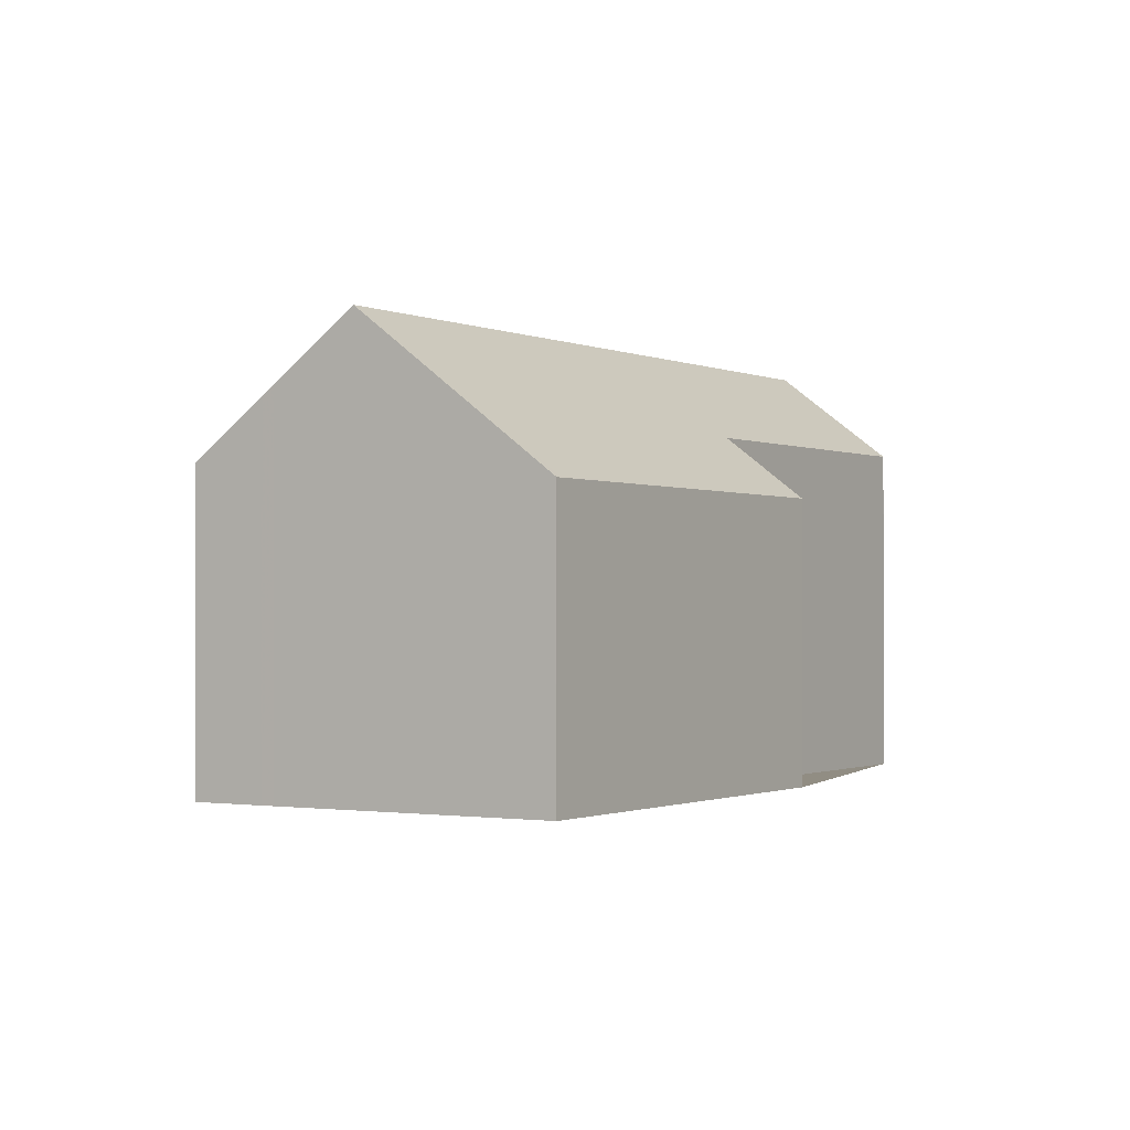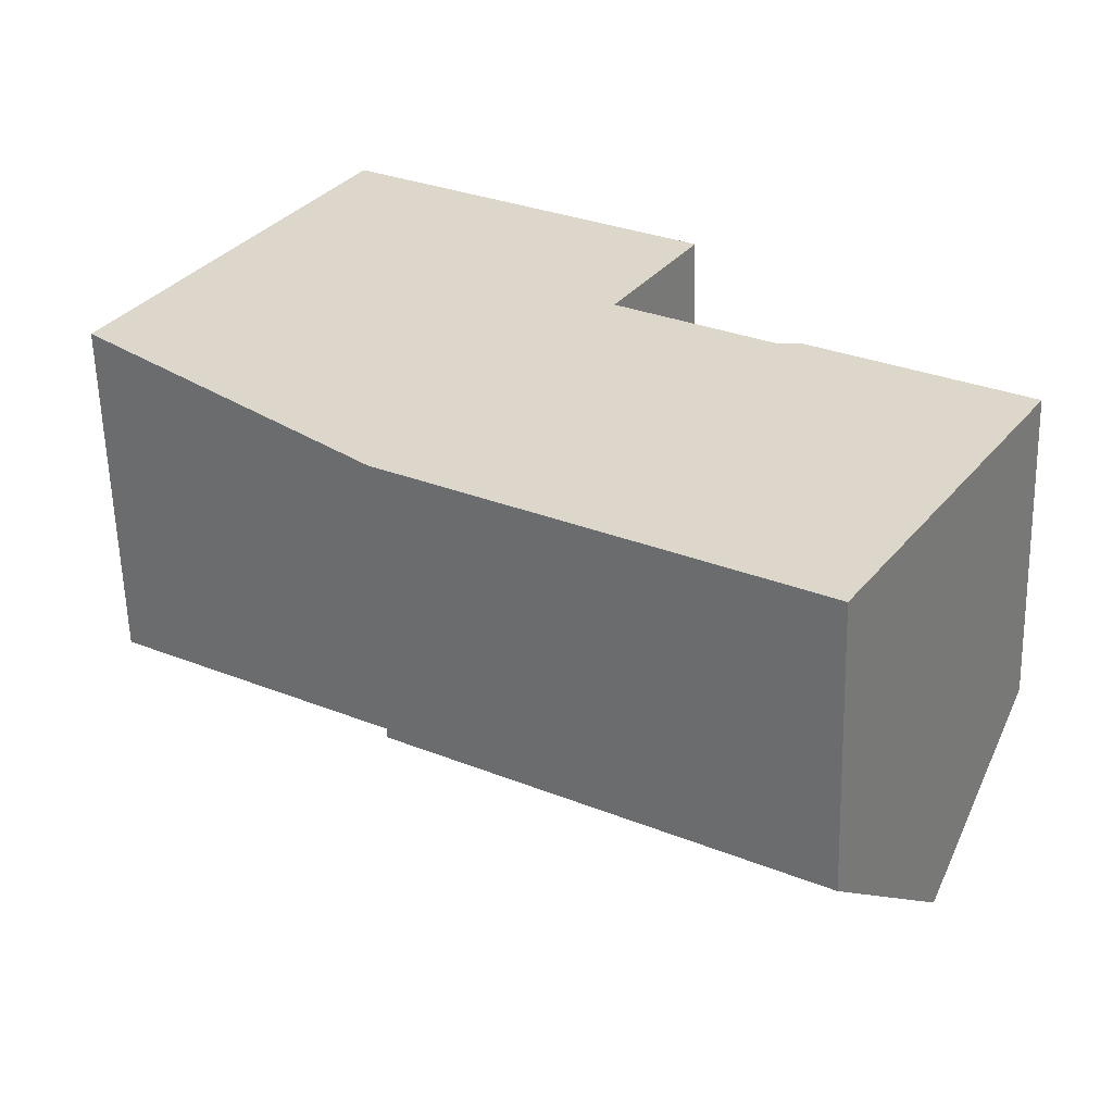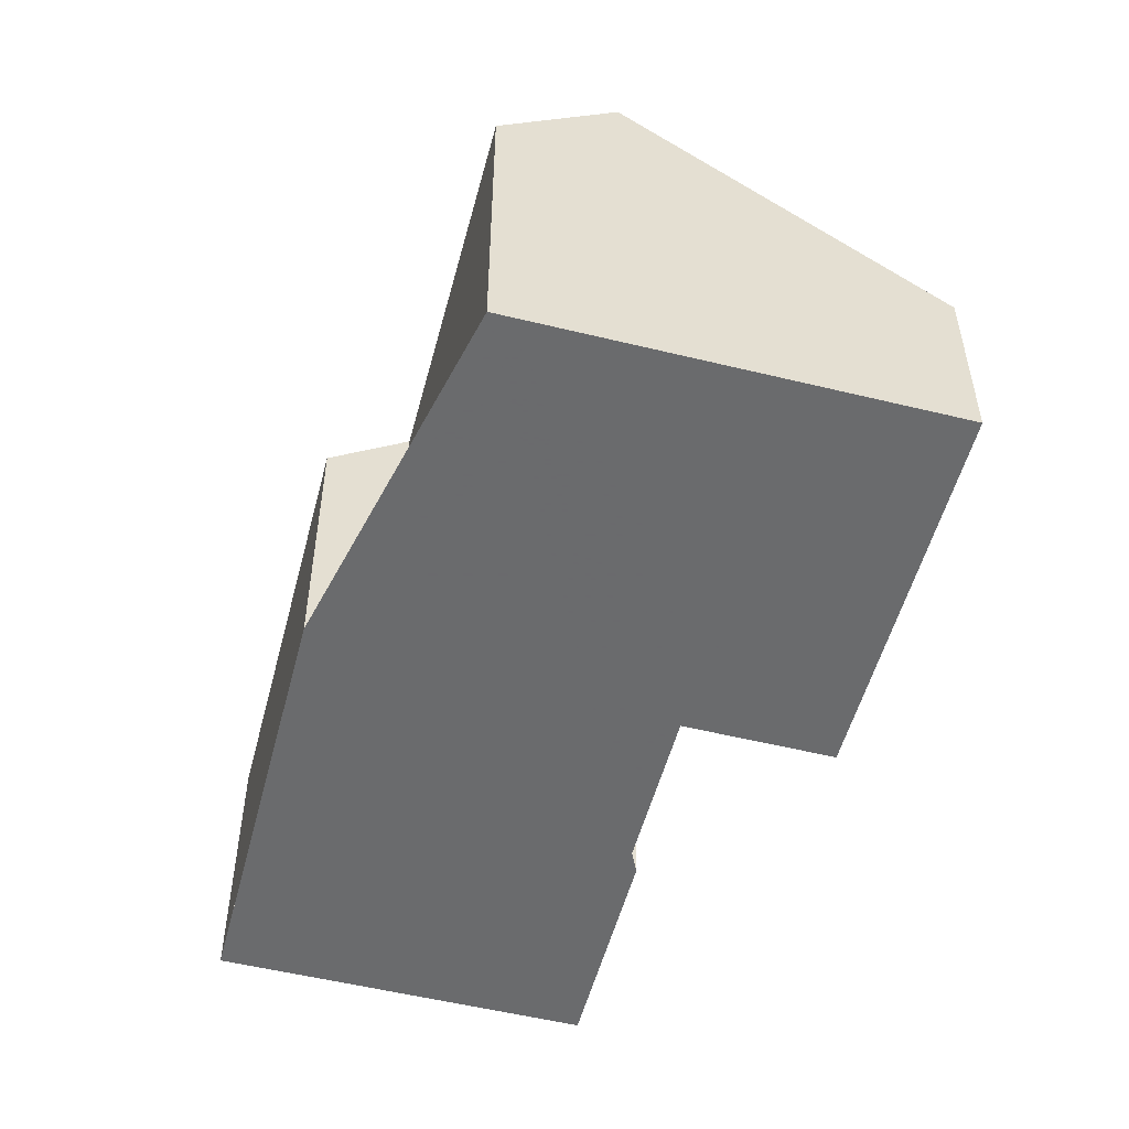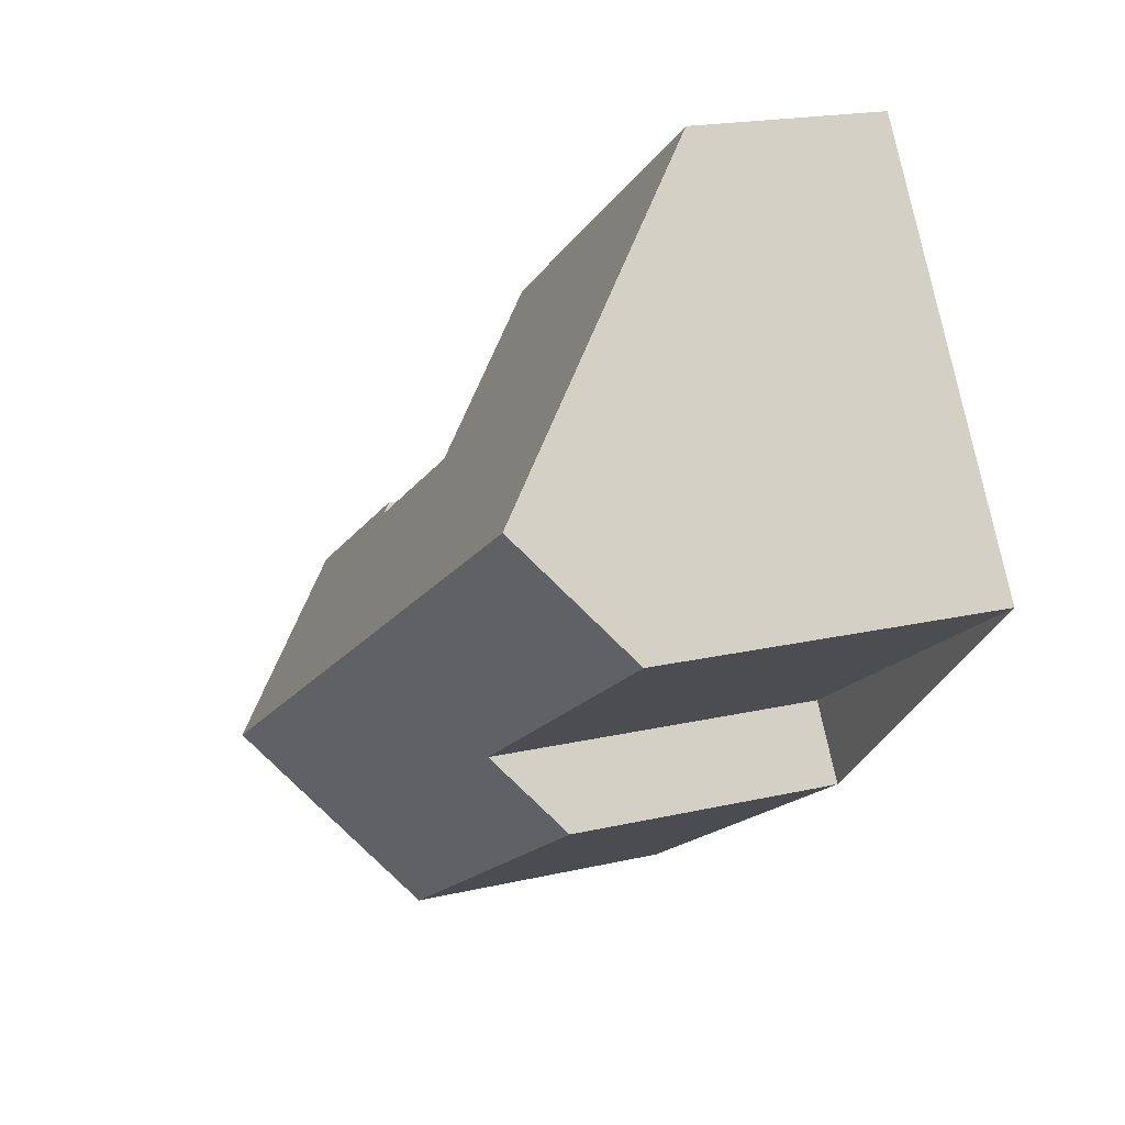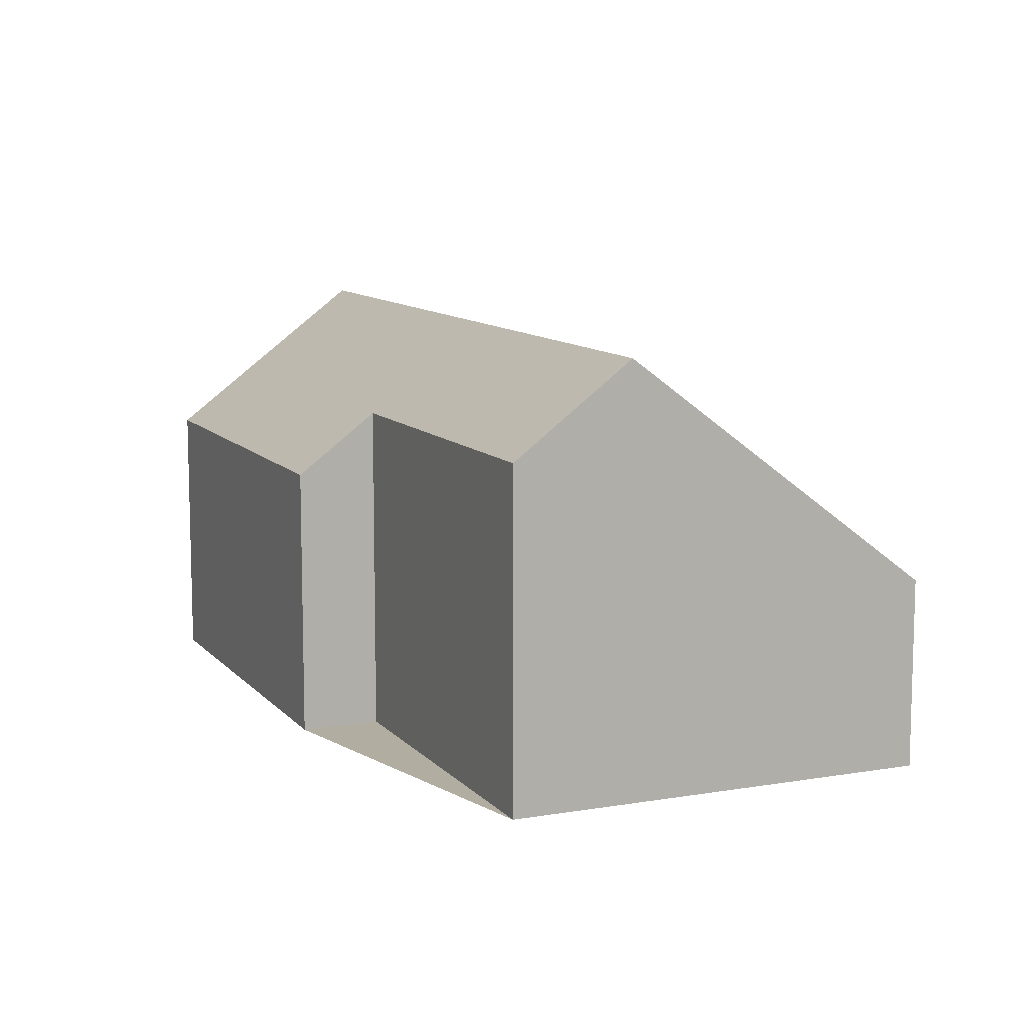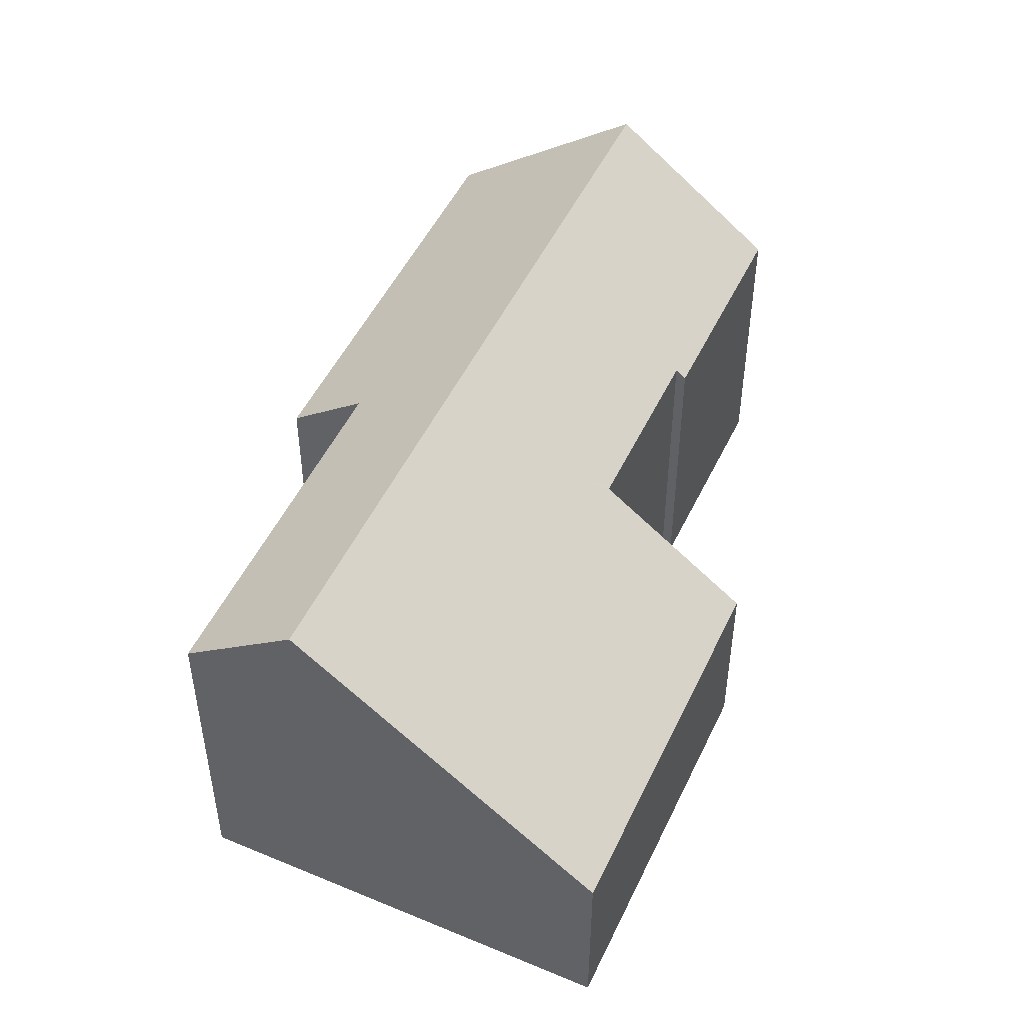
<metadata>
{"format":"obj","ext":"obj","renderer":"f3d","projection":"perspective","resolution":1024,"background":"white","views":[{"elev":-1.0,"azim":-26.8,"up":"+Z"},{"elev":-59.0,"azim":-178.5,"up":"+Y"},{"elev":-53.2,"azim":106.8,"up":"+Z"},{"elev":18.5,"azim":65.6,"up":"+Y"},{"elev":10.4,"azim":98.0,"up":"+Z"},{"elev":49.9,"azim":146.2,"up":"+Z"}]}
</metadata>
<code>
v -2393 -1465 3.369
v -2404 -1475 5.271
v -2401 -1473 5.274
v -2401 -1473 5.413
v -2398 -1471 5.41
v -2399 -1469 3.384
v -2389 -1472 5.94
v -2395 -1475 5.926
v -2394 -1476 4.854
v -2401 -1480 4.865
v -2403 -1477 7.537
v -2390 -1470 7.528
v -2399 -1469 3.4
v -2393 -1465 3.377
v -2390 -1470 7.528
v -2403 -1477 7.537
v -2401 -1479 5.766
v -2395 -1475 5.783
v -2392 -1467 5.409
v -2398 -1471 5.403
v -2401 -1473 5.4
v -2404 -1475 5.397
v -2398 -1479 4.861
v -2399 -1478 5.773
v -2400 -1476 7.535
v -2400 -1476 7.535
v -2402 -1473 5.4
v -2402 -1473 5.273
v -2401 -1480 4.865
v -2401 -1479 5.767
v -2403 -1477 7.537
v -2403 -1477 7.537
v -2404 -1475 5.397
v -2404 -1475 5.271
v -2394 -1476 4.869
v -2398 -1479 4.879
v -2401 -1480 4.885
v -2401 -1480 4.885
v -2395 -1476 4.87
v -2395 -1475 5.782
v -2396 -1473 7.532
v -2396 -1473 7.532
v -2398 -1471 5.41
v -2395 -1477 4.855
v -2393 -1465 3.377
v -2392 -1467 5.409
v -2393 -1465 3.369
v -2390 -1470 7.528
v -2390 -1470 7.528
v -2389 -1472 5.94
v -2397 -1472 6.224
v -2391 -1468 6.201
v -2403 -1476 6.248
v -2401 -1474 6.239
v -2404 -1476 6.249
v -2391 -1468 6.201
v -2391 -1469 6.431
v -2397 -1472 6.426
v -2401 -1474 6.423
v -2403 -1476 6.42
v -2403 -1476 6.42
v -2391 -1469 6.431
v -2392 -1468 5.914
v -2398 -1472 5.908
v -2401 -1474 5.905
v -2404 -1475 5.902
v -2404 -1475 5.902
v -2392 -1468 5.914
v -2397 -1472 6.223
v -2397 -1471 5.908
v -2397 -1471 5.403
v -2399 -1468 3.399
v -2399 -1468 3.384
v -2396 -1473 7.532
v -2395 -1475 5.926
v -2396 -1473 7.532
v -2397 -1472 6.426
v -2395 -1475 5.873
v -2395 -1475 5.874
v -2399 -1478 5.883
v -2401 -1479 5.889
v -2402 -1479 5.889
v -2394 -1476 5.171
v -2395 -1476 5.172
v -2398 -1478 5.18
v -2401 -1480 5.186
v -2401 -1480 5.187
v -2393 -1465 3.377
v -2393 -1465 3.369
v -2393 -1465 0
v -2393 -1465 0
v -2404 -1475 5.271
v -2404 -1475 5.271
v -2404 -1475 0
v -2404 -1475 0
v -2401 -1473 5.4
v -2401 -1473 5.274
v -2401 -1473 0
v -2401 -1473 0
v -2398 -1471 5.41
v -2401 -1473 5.413
v -2401 -1473 8.882e-16
v -2398 -1471 -8.882e-16
v -2398 -1471 5.403
v -2398 -1471 5.41
v -2398 -1471 0
v -2398 -1471 -8.882e-16
v -2399 -1468 3.384
v -2399 -1469 3.384
v -2399 -1469 4.441e-16
v -2399 -1468 0
v -2389 -1472 5.94
v -2389 -1472 5.94
v -2389 -1472 0
v -2389 -1472 0
v -2395 -1475 5.873
v -2395 -1475 5.926
v -2395 -1475 -8.882e-16
v -2395 -1475 8.882e-16
v -2395 -1477 4.855
v -2394 -1476 4.854
v -2394 -1476 0
v -2395 -1477 0
v -2401 -1480 4.885
v -2401 -1480 4.865
v -2401 -1480 0
v -2401 -1480 8.882e-16
v -2403 -1476 6.42
v -2403 -1477 7.537
v -2403 -1477 8.882e-16
v -2403 -1476 0
v -2399 -1469 3.384
v -2399 -1469 3.4
v -2399 -1469 4.441e-16
v -2399 -1469 4.441e-16
v -2392 -1467 5.409
v -2393 -1465 3.377
v -2393 -1465 0
v -2392 -1467 0
v -2389 -1472 5.94
v -2390 -1470 7.528
v -2390 -1470 0
v -2389 -1472 0
v -2402 -1479 5.889
v -2401 -1479 5.766
v -2401 -1479 0
v -2402 -1479 0
v -2394 -1476 5.171
v -2395 -1475 5.783
v -2395 -1475 8.882e-16
v -2394 -1476 0
v -2392 -1468 5.914
v -2392 -1467 5.409
v -2392 -1467 0
v -2392 -1468 0
v -2399 -1469 3.4
v -2398 -1471 5.403
v -2398 -1471 -8.882e-16
v -2399 -1469 4.441e-16
v -2401 -1473 5.413
v -2401 -1473 5.4
v -2401 -1473 0
v -2401 -1473 8.882e-16
v -2404 -1475 5.271
v -2404 -1475 5.397
v -2404 -1475 0
v -2404 -1475 0
v -2401 -1480 4.865
v -2398 -1479 4.861
v -2398 -1479 0
v -2401 -1480 0
v -2401 -1473 5.274
v -2402 -1473 5.273
v -2402 -1473 0
v -2401 -1473 0
v -2401 -1480 4.865
v -2401 -1480 4.865
v -2401 -1480 0
v -2401 -1480 0
v -2402 -1473 5.273
v -2404 -1475 5.271
v -2404 -1475 0
v -2402 -1473 0
v -2394 -1476 4.854
v -2394 -1476 4.869
v -2394 -1476 0
v -2394 -1476 0
v -2401 -1480 5.187
v -2401 -1480 4.885
v -2401 -1480 8.882e-16
v -2401 -1480 -8.882e-16
v -2398 -1471 5.41
v -2398 -1471 5.41
v -2398 -1471 -8.882e-16
v -2398 -1471 0
v -2398 -1479 4.861
v -2395 -1477 4.855
v -2395 -1477 0
v -2398 -1479 0
v -2393 -1465 3.369
v -2393 -1465 3.369
v -2393 -1465 0
v -2393 -1465 0
v -2395 -1475 5.926
v -2389 -1472 5.94
v -2389 -1472 0
v -2395 -1475 8.882e-16
v -2404 -1475 5.902
v -2404 -1476 6.249
v -2404 -1476 0
v -2404 -1475 0
v -2391 -1469 6.431
v -2391 -1468 6.201
v -2391 -1468 0
v -2391 -1469 0
v -2404 -1476 6.249
v -2403 -1476 6.42
v -2403 -1476 0
v -2404 -1476 0
v -2390 -1470 7.528
v -2391 -1469 6.431
v -2391 -1469 0
v -2390 -1470 0
v -2404 -1475 5.397
v -2404 -1475 5.902
v -2404 -1475 0
v -2404 -1475 0
v -2391 -1468 6.201
v -2392 -1468 5.914
v -2392 -1468 0
v -2391 -1468 0
v -2393 -1465 3.369
v -2399 -1468 3.384
v -2399 -1468 0
v -2393 -1465 0
v -2395 -1475 5.926
v -2395 -1475 5.926
v -2395 -1475 8.882e-16
v -2395 -1475 -8.882e-16
v -2395 -1475 5.783
v -2395 -1475 5.873
v -2395 -1475 8.882e-16
v -2395 -1475 8.882e-16
v -2403 -1477 7.537
v -2402 -1479 5.889
v -2402 -1479 0
v -2403 -1477 8.882e-16
v -2394 -1476 4.869
v -2394 -1476 5.171
v -2394 -1476 0
v -2394 -1476 0
v -2401 -1479 5.766
v -2401 -1480 5.187
v -2401 -1480 -8.882e-16
v -2401 -1479 0
v -2393 -1465 0
v -2389 -1472 0
v -2395 -1475 0
v -2394 -1476 0
v -2401 -1480 0
v -2404 -1475 0
v -2401 -1473 0
v -2401 -1473 0
v -2398 -1471 0
v -2399 -1469 0
f 72 45 46 71
f 73 47 45 72
f 84 40 18 83
f 76 49 50 75
f 28 3 21 27
f 69 52 57 77
f 86 30 24 85
f 81 32 26 80
f 34 28 27 33
f 60 53 54 59
f 87 17 30 86
f 82 16 32 81
f 33 22 2 34
f 61 55 53 60
f 39 35 9 44
f 36 23 29 37
f 37 29 10 38
f 85 24 40 84
f 80 26 42 79
f 59 54 51 58
f 44 23 36 39
f 45 14 19 46
f 47 1 14 45
f 49 15 7 50
f 57 52 56 62
f 71 46 63 70
f 66 33 27 65
f 67 22 33 66
f 65 27 21 4 43 64
f 63 46 19 68
f 77 57 48 74
f 59 25 31 60
f 60 31 11 61
f 58 41 25 59
f 62 12 48 57
f 70 63 52 69
f 65 54 53 66
f 66 53 55 67
f 64 51 54 65
f 68 56 52 63
f 69 51 64 70
f 71 20 13 72
f 72 13 6 73
f 79 42 76 75 8 78
f 77 58 51 69
f 70 64 43 5 20 71
f 74 41 58 77
f 78 18 40 79
f 80 24 30 81
f 81 30 17 82
f 79 40 24 80
f 83 35 39 84
f 85 36 37 86
f 86 37 38 87
f 84 39 36 85
f 89 90 91 88
f 93 94 95 92
f 97 98 99 96
f 101 102 103 100
f 105 106 107 104
f 109 110 111 108
f 113 114 115 112
f 117 118 119 116
f 121 122 123 120
f 125 126 127 124
f 129 130 131 128
f 133 134 135 132
f 137 138 139 136
f 141 142 143 140
f 145 146 147 144
f 149 150 151 148
f 153 154 155 152
f 157 158 159 156
f 161 162 163 160
f 165 166 167 164
f 169 170 171 168
f 173 174 175 172
f 177 178 179 176
f 181 182 183 180
f 185 186 187 184
f 189 190 191 188
f 193 194 195 192
f 197 198 199 196
f 201 202 203 200
f 205 206 207 204
f 209 210 211 208
f 213 214 215 212
f 217 218 219 216
f 221 222 223 220
f 225 226 227 224
f 229 230 231 228
f 233 234 235 232
f 237 238 239 236
f 241 242 243 240
f 245 246 247 244
f 249 250 251 248
f 253 254 255 252
f 257 258 259 260 261 262 263 264 265 256

</code>
